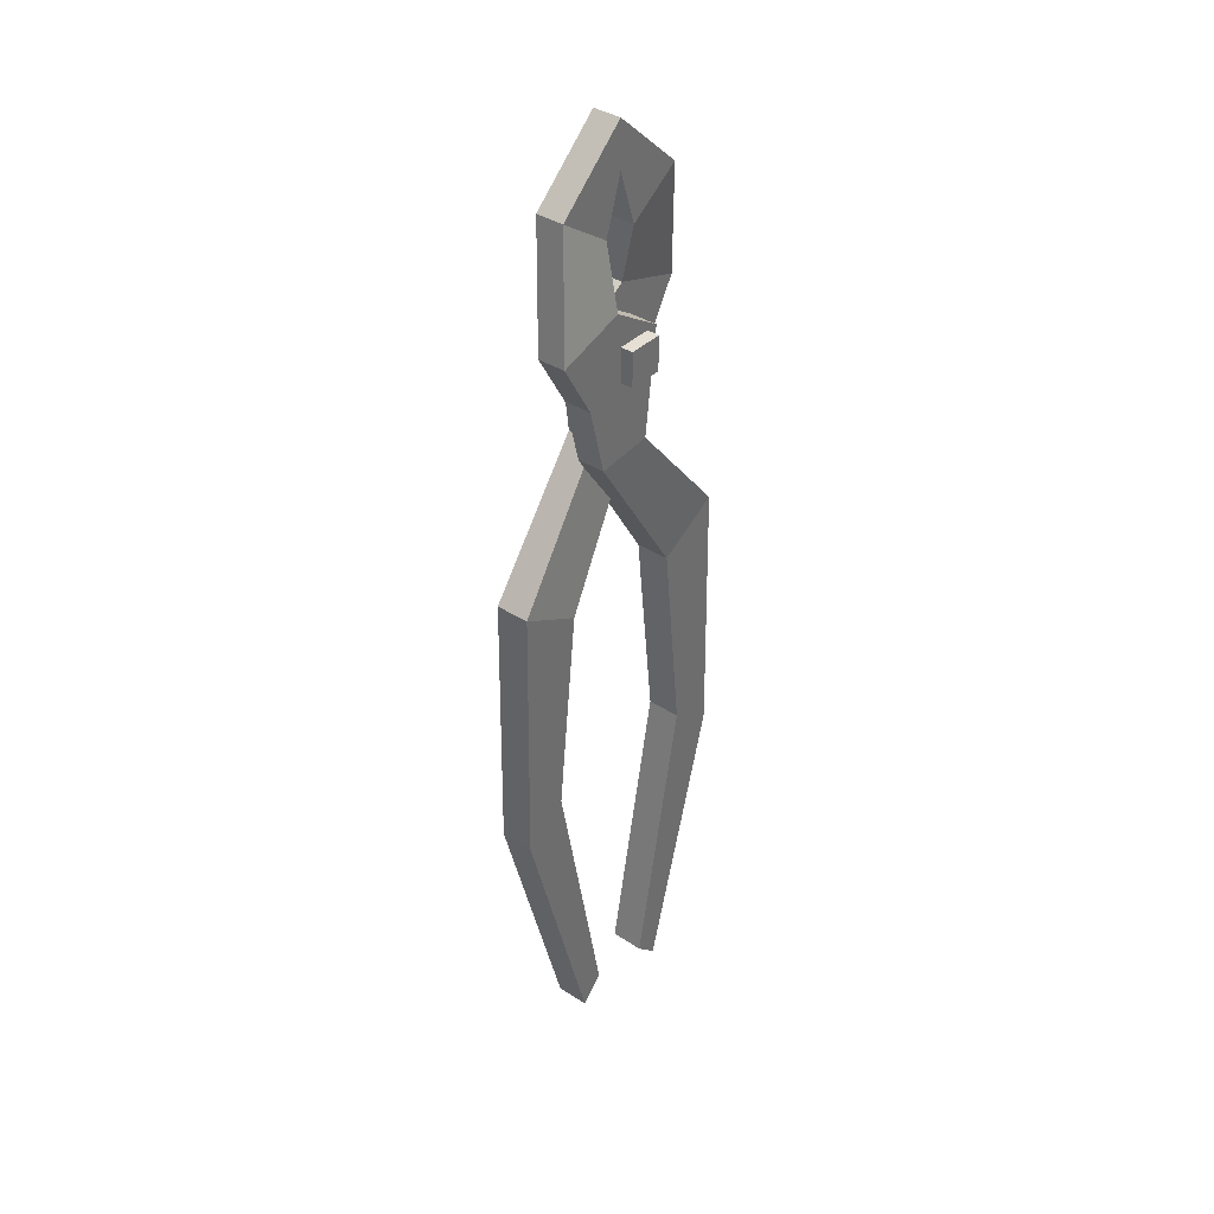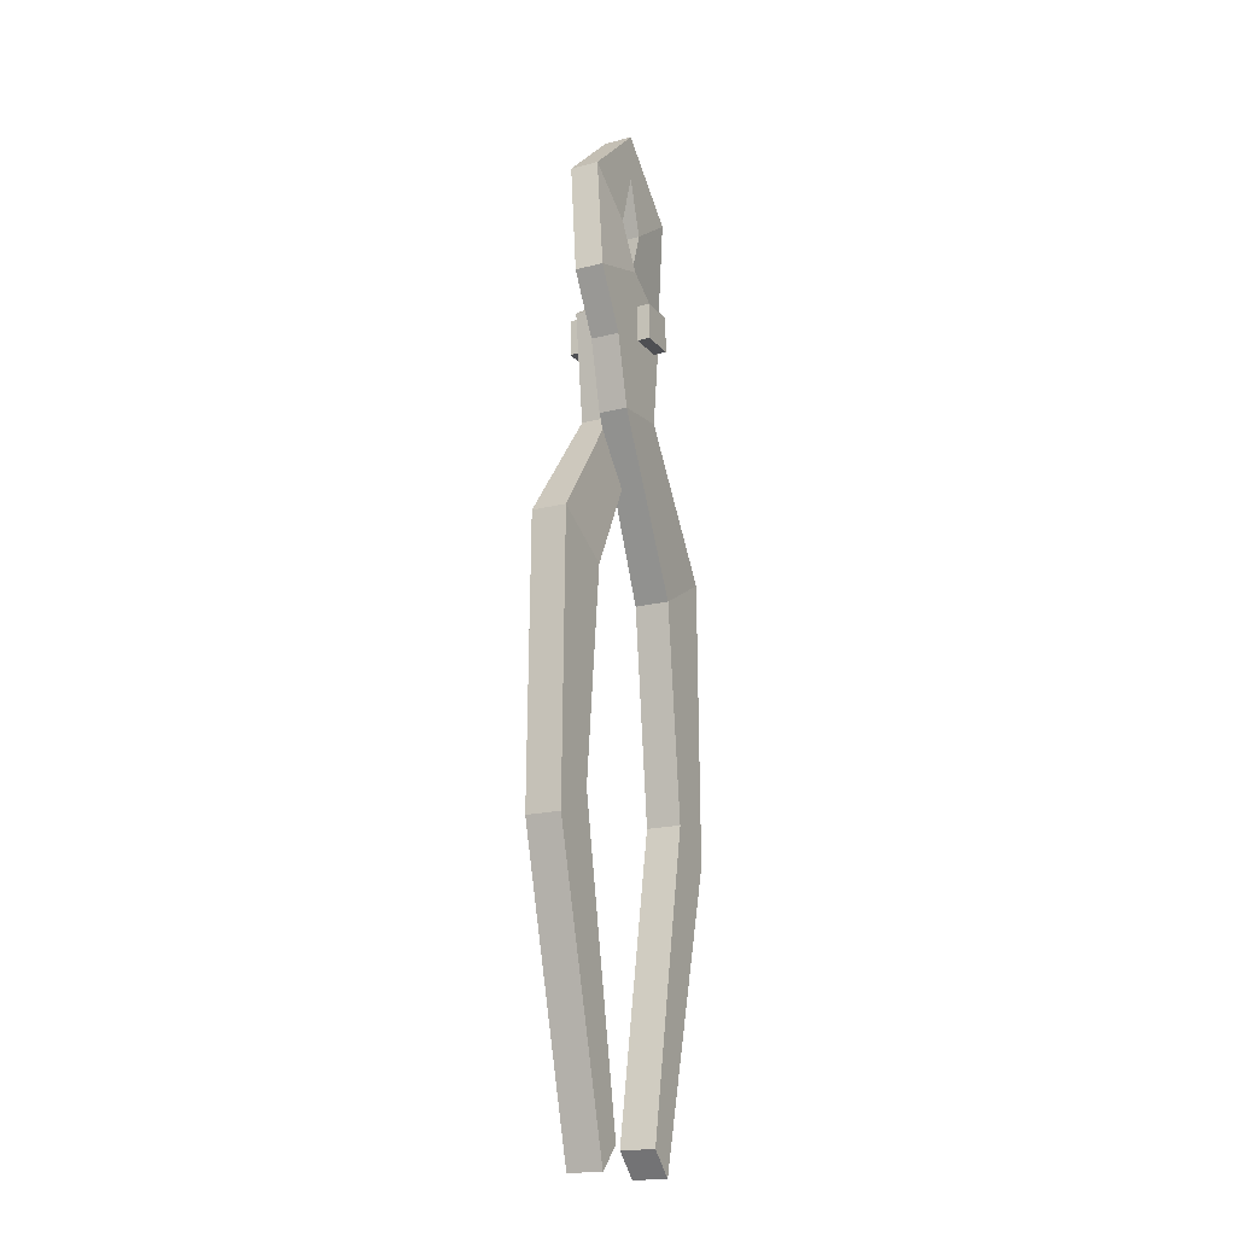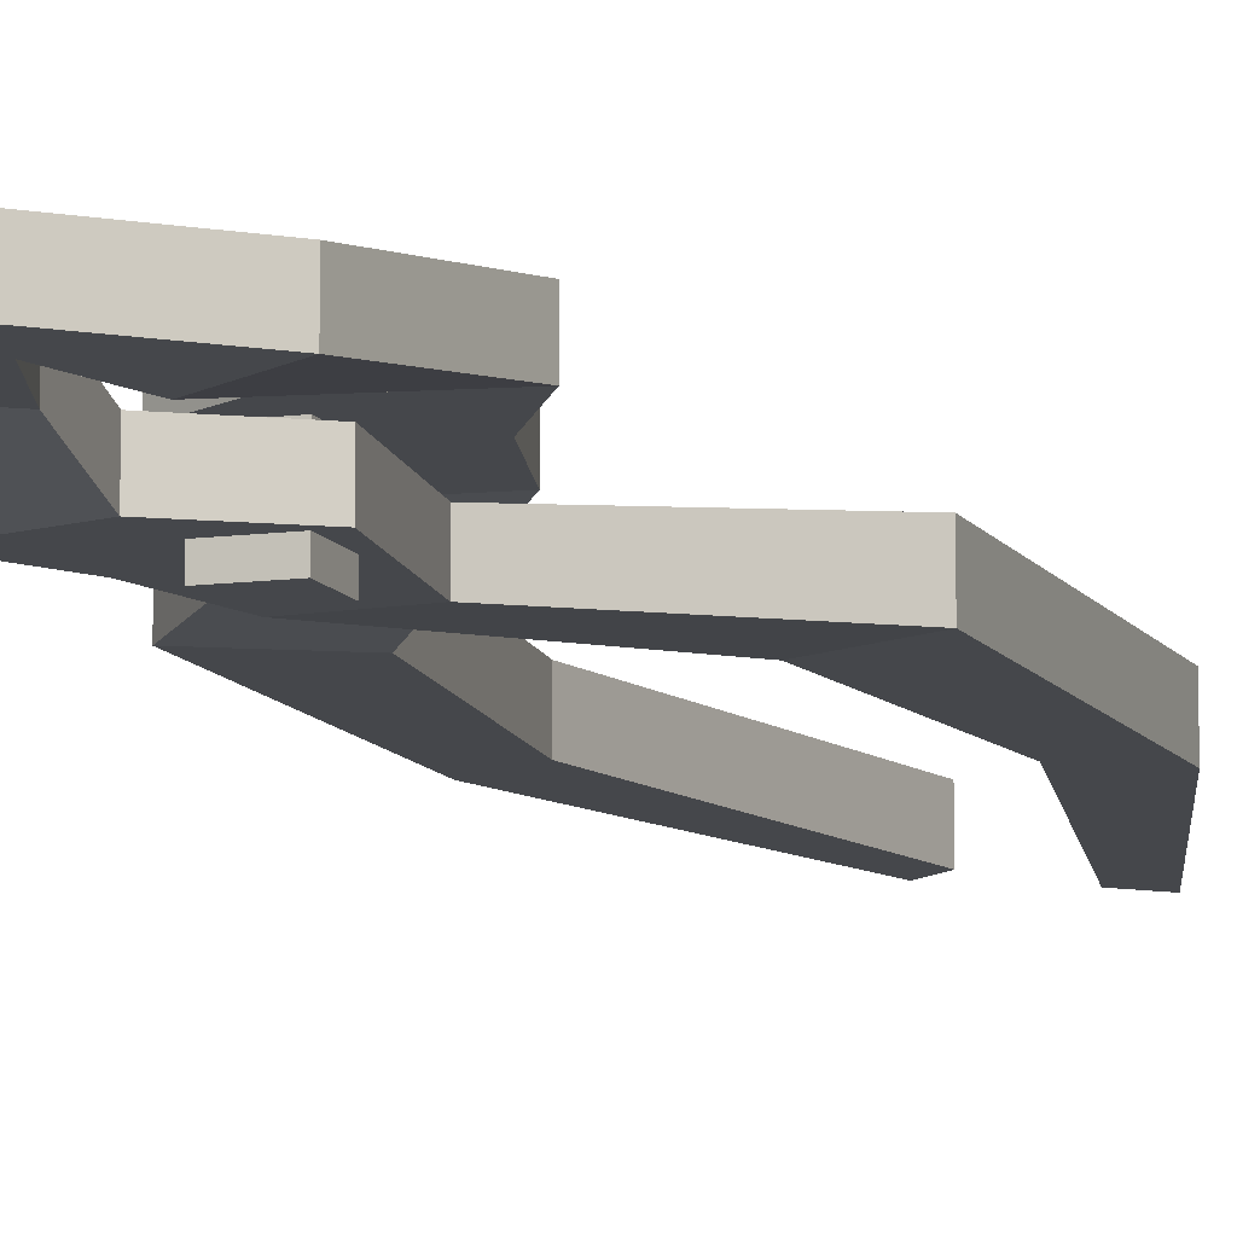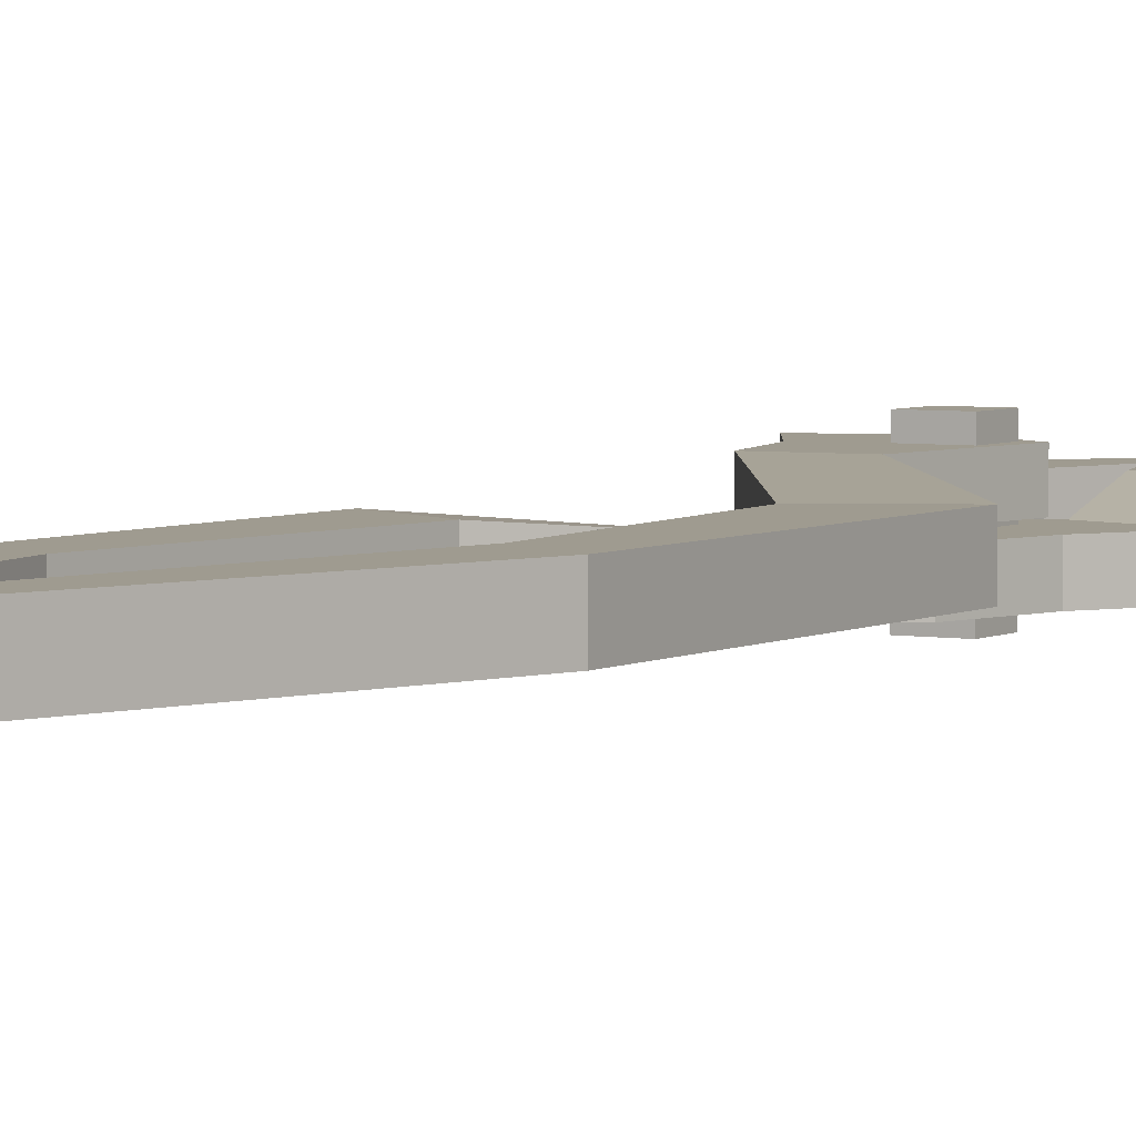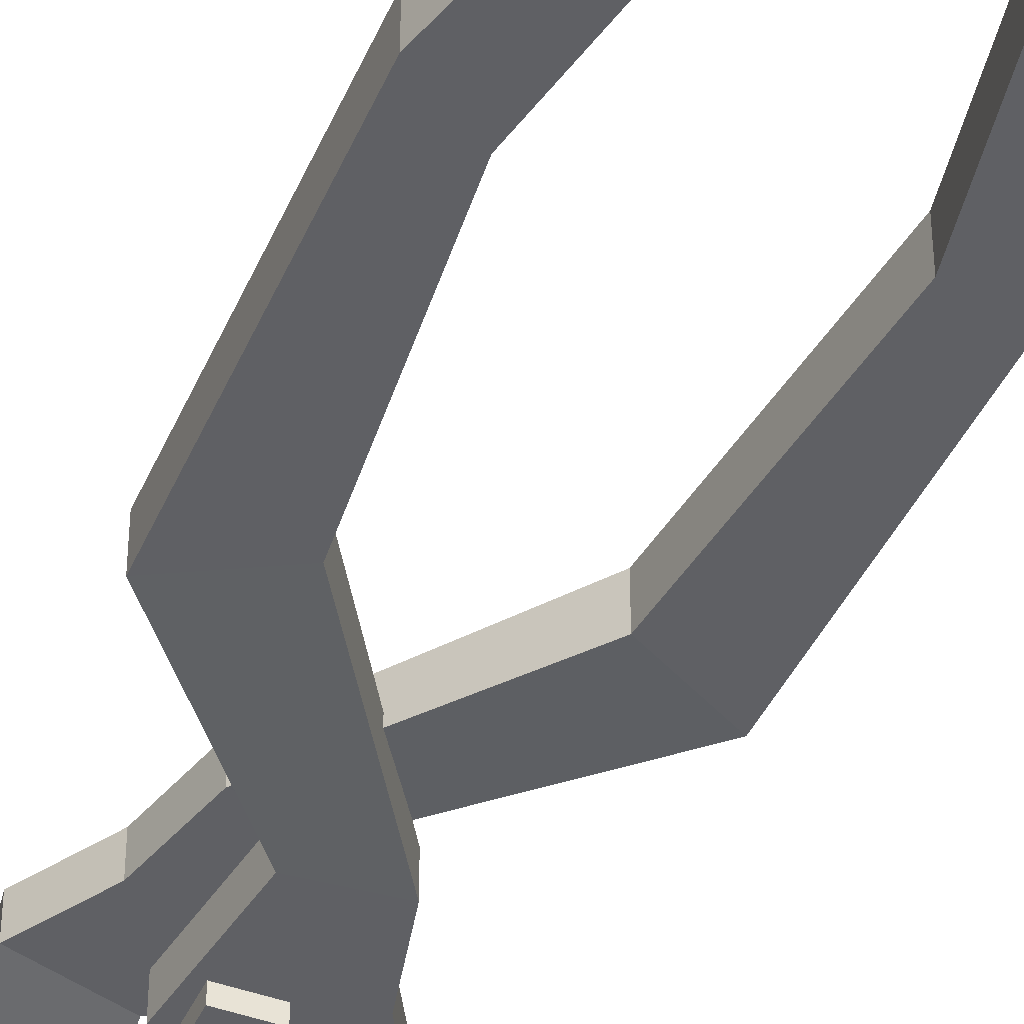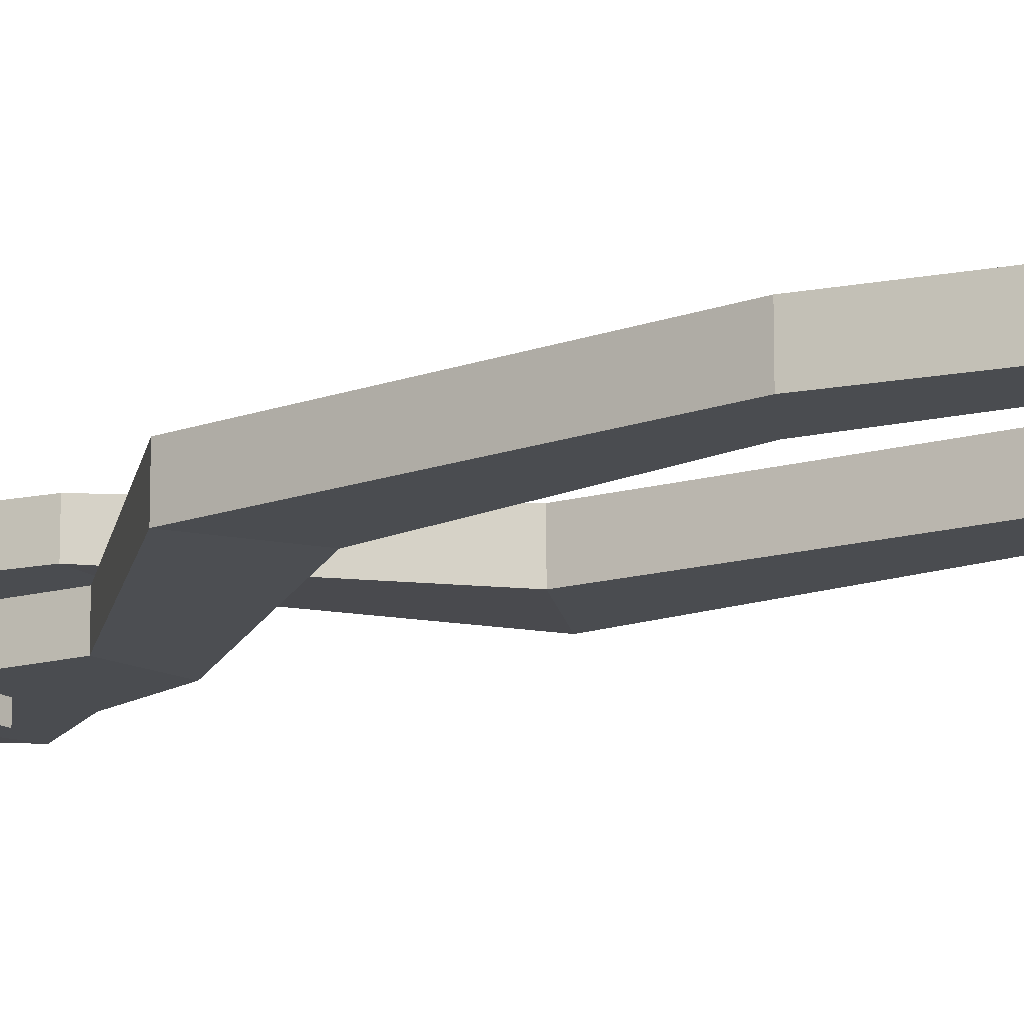
<metadata>
{"format":"obj","ext":"obj","renderer":"f3d","projection":"perspective","resolution":1024,"background":"white","views":[{"elev":38.2,"azim":-50.7,"up":"+Y"},{"elev":-18.2,"azim":116.7,"up":"+Y"},{"elev":-10.3,"azim":-161.2,"up":"+Z"},{"elev":4.1,"azim":30.6,"up":"+Z"},{"elev":-43.9,"azim":-23.2,"up":"+Z"},{"elev":-14.9,"azim":-52.3,"up":"+Z"}]}
</metadata>
<code>
v 1.284 -2.998 -0.9264
v 1.284 -2.998 -0.04638
v 1.815 -0.848 -0.9264
v 1.815 -0.848 -0.04638
v -0.9442 0.5609 -0.9264
v -0.9442 0.5609 -0.04638
v -0.5261 -2.829 -0.9264
v -0.5261 -2.829 -0.04638
v 2.835 0.9253 -0.9264
v 2.835 0.9253 -0.04638
v 0.6867 1.607 -0.04638
v 0.6867 1.607 -0.9264
v 2.238 4.665 -0.4401
v 2.238 4.665 0.4401
v 0.5579 3.515 0.4401
v 0.5579 3.515 -0.4401
v 0 6.686 -0.4401
v 0 6.686 0.4401
v 0 5.235 0.4401
v 0 5.235 -0.4401
v -3.946 -6.804 -0.679
v -3.946 -6.804 0.3886
v -1.94 -7.91 0.3886
v -1.94 -7.91 -0.679
v -4.088 -15.45 -0.679
v -4.088 -15.45 0.3886
v -2.645 -14.51 0.3886
v -2.645 -14.51 -0.679
v -1.636 -24.46 -0.679
v -1.636 -24.46 0.3886
v -0.8877 -23.73 0.3886
v -0.8877 -23.73 -0.679
f 1 3 4 2
f 17 20 19 18
f 5 7 8 6
f 29 32 31 30
f 2 4 6 8
f 7 5 3 1
f 3 9 10 4
f 4 10 11 6
f 6 11 12 5
f 5 12 9 3
f 9 13 14 10
f 10 14 15 11
f 11 15 16 12
f 12 16 13 9
f 13 17 18 14
f 14 18 19 15
f 15 19 20 16
f 16 20 17 13
f 7 21 22 8
f 8 22 23 2
f 2 23 24 1
f 1 24 21 7
f 21 25 26 22
f 22 26 27 23
f 23 27 28 24
f 24 28 25 21
f 25 29 30 26
f 26 30 31 27
f 27 31 32 28
f 28 32 29 25
v -0.5546 -0.5546 -1.321
v -0.5546 -0.5546 1.321
v -0.5546 0.5546 -1.321
v -0.5546 0.5546 1.321
v 0.5546 0.5546 -1.321
v 0.5546 0.5546 1.321
v 0.5546 -0.5546 -1.321
v 0.5546 -0.5546 1.321
v -1.284 -2.998 0.9264
v -1.284 -2.998 0.04619
v -1.815 -0.848 0.9264
v -1.815 -0.848 0.04619
v 0.9442 0.5609 0.9264
v 0.9442 0.5609 0.04619
v 0.5261 -2.829 0.9264
v 0.5261 -2.829 0.04619
v -2.835 0.9253 0.9264
v -2.835 0.9253 0.04619
v -0.6867 1.607 0.04619
v -0.6867 1.607 0.9264
v -2.238 4.665 0.4401
v -2.238 4.665 -0.4401
v -0.5579 3.515 -0.4401
v -0.5579 3.515 0.4401
v 2.3e-05 6.686 0.4401
v 2.3e-05 6.686 -0.4401
v 2.3e-05 5.235 -0.4401
v 2.3e-05 5.235 0.4401
v 3.946 -6.804 0.679
v 3.946 -6.804 -0.3886
v 1.94 -7.91 -0.3886
v 1.94 -7.91 0.679
v 4.088 -15.45 0.679
v 4.088 -15.45 -0.3886
v 2.645 -14.51 -0.3886
v 2.645 -14.51 0.679
v 1.636 -24.46 0.679
v 1.636 -24.46 -0.3886
v 0.8877 -23.73 -0.3886
v 0.8877 -23.73 0.679
f 33 34 36 35
f 35 36 38 37
f 37 38 40 39
f 39 40 34 33
f 34 40 38 36
f 39 33 35 37
f 41 43 44 42
f 57 60 59 58
f 45 47 48 46
f 69 72 71 70
f 42 44 46 48
f 47 45 43 41
f 43 49 50 44
f 44 50 51 46
f 46 51 52 45
f 45 52 49 43
f 49 53 54 50
f 50 54 55 51
f 51 55 56 52
f 52 56 53 49
f 53 57 58 54
f 54 58 59 55
f 55 59 60 56
f 56 60 57 53
f 47 61 62 48
f 48 62 63 42
f 42 63 64 41
f 41 64 61 47
f 61 65 66 62
f 62 66 67 63
f 63 67 68 64
f 64 68 65 61
f 65 69 70 66
f 66 70 71 67
f 67 71 72 68
f 68 72 69 65

</code>
